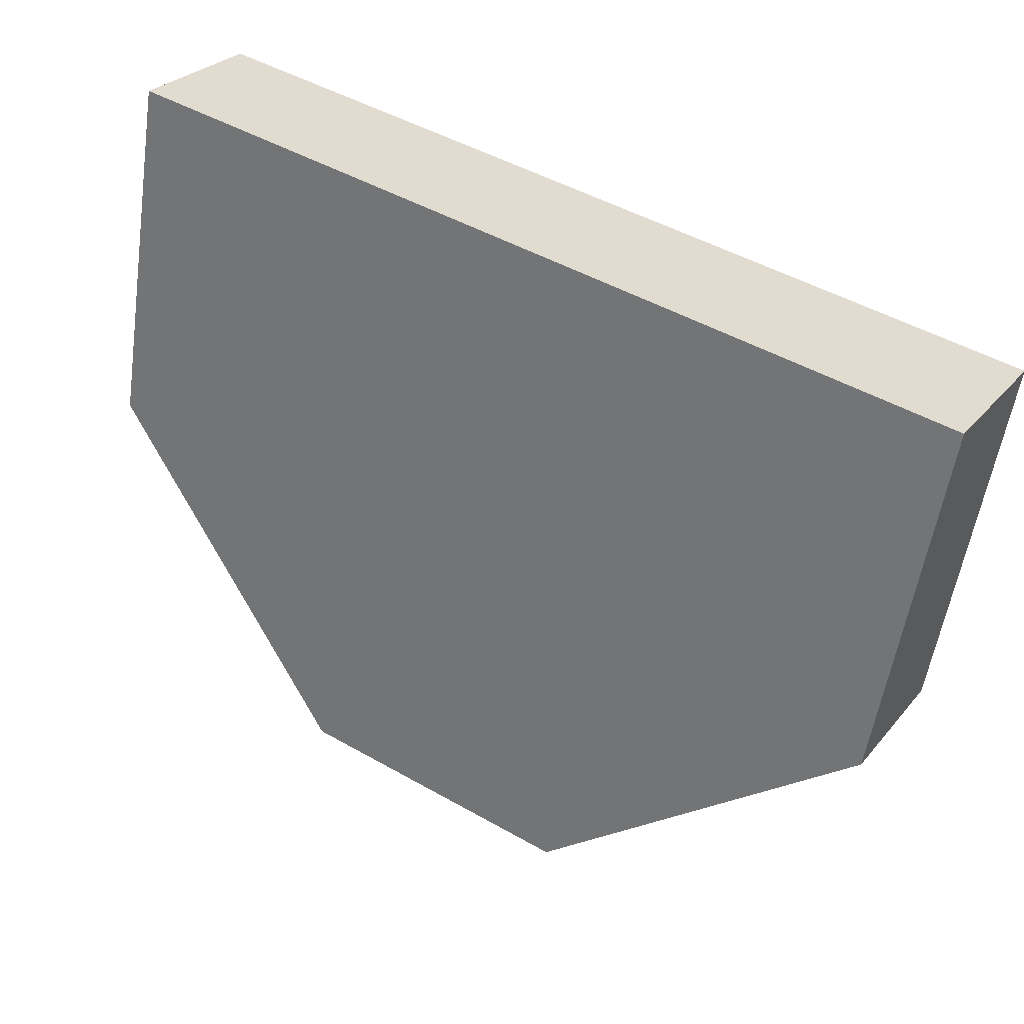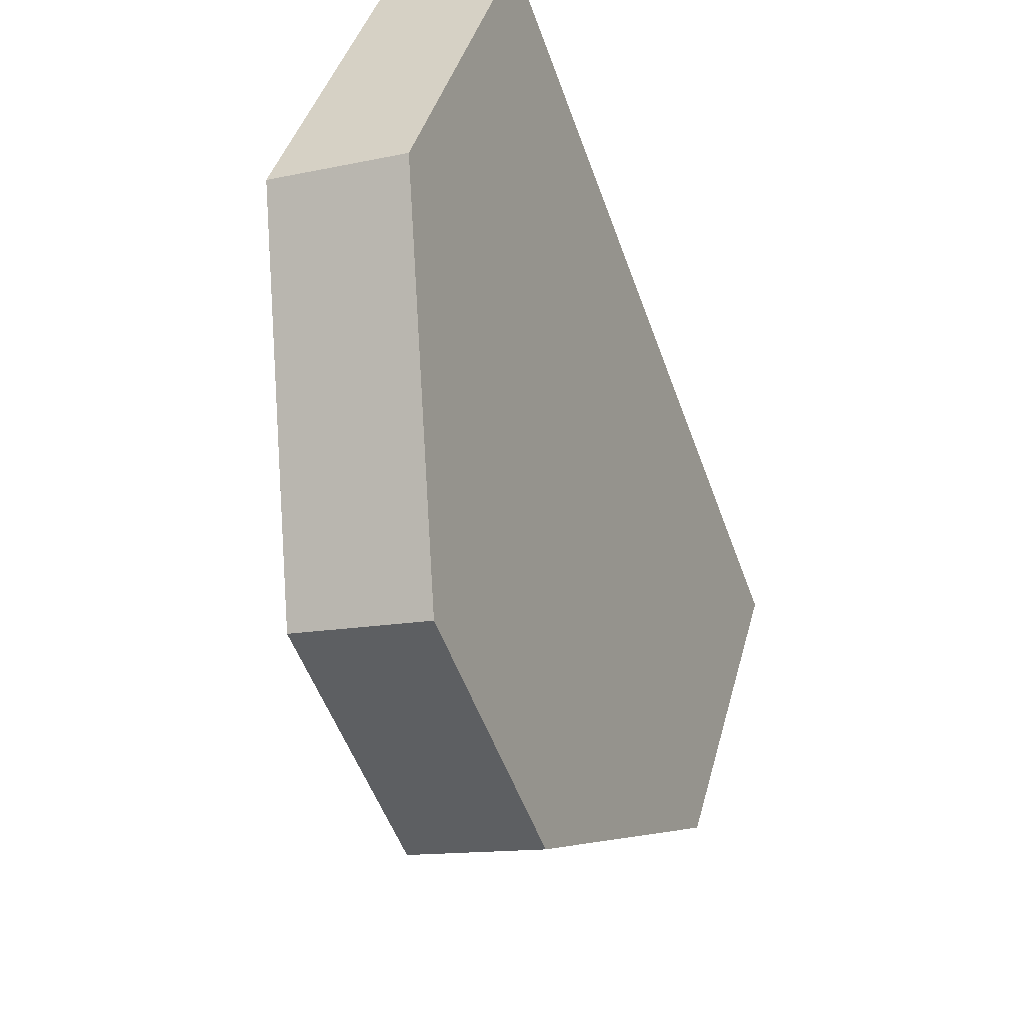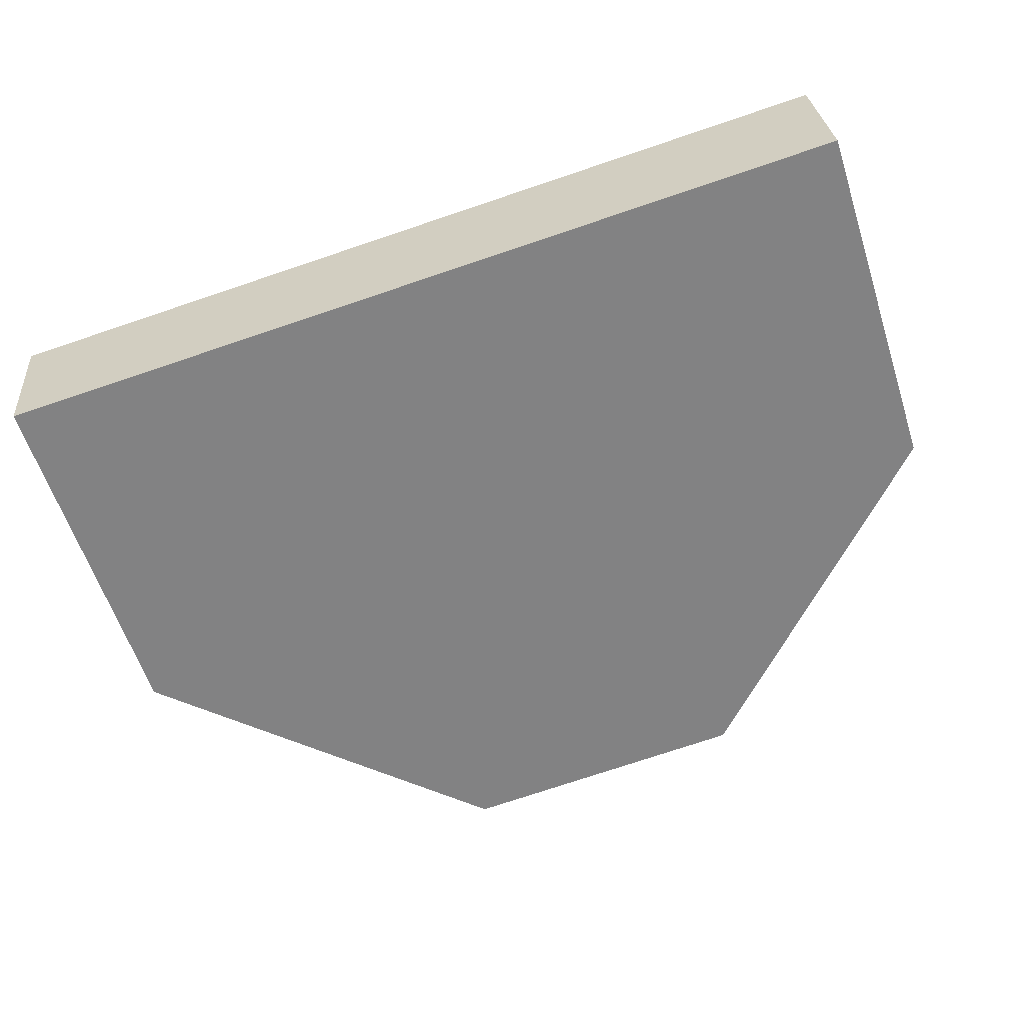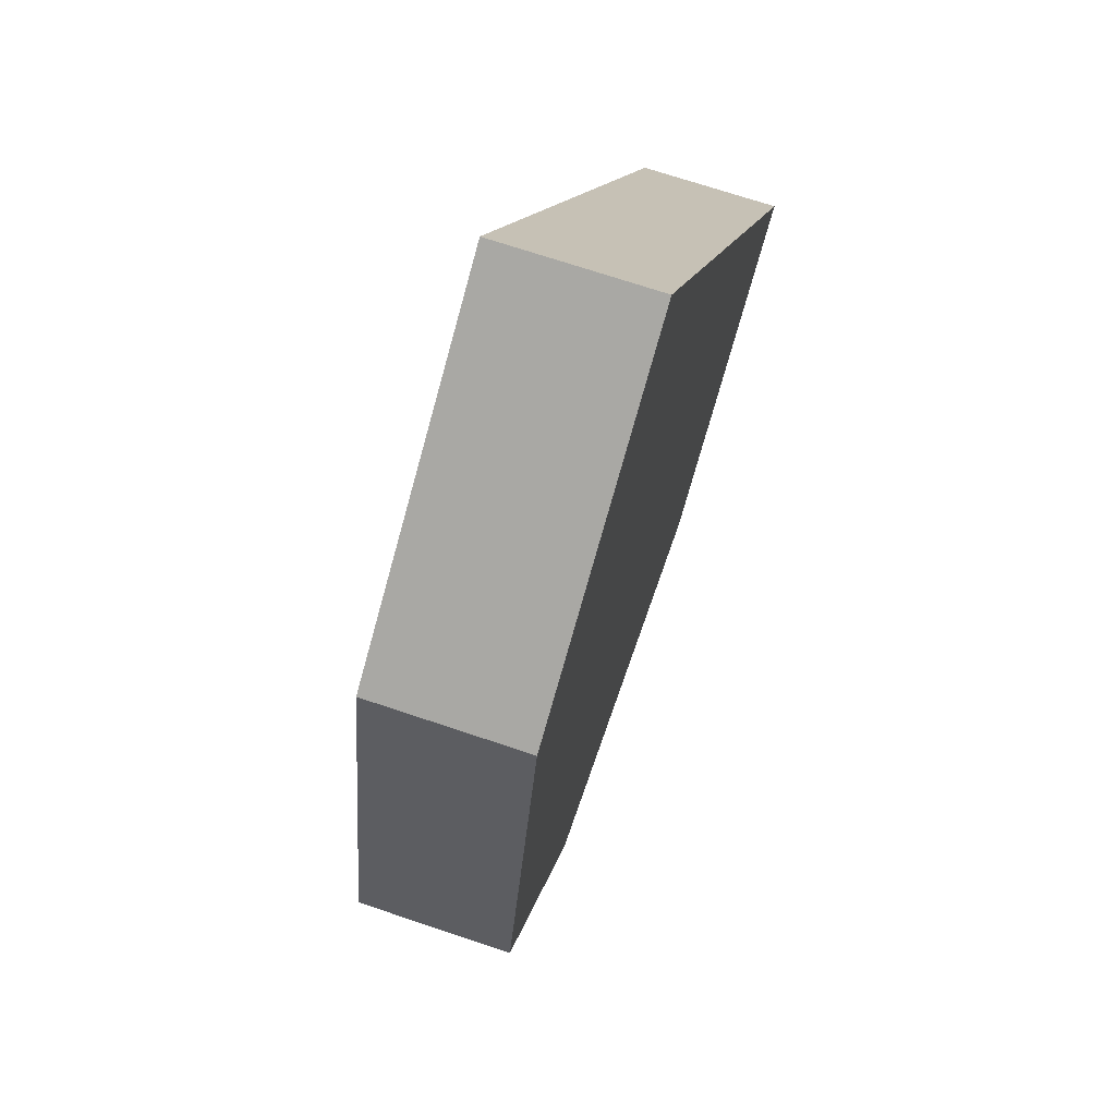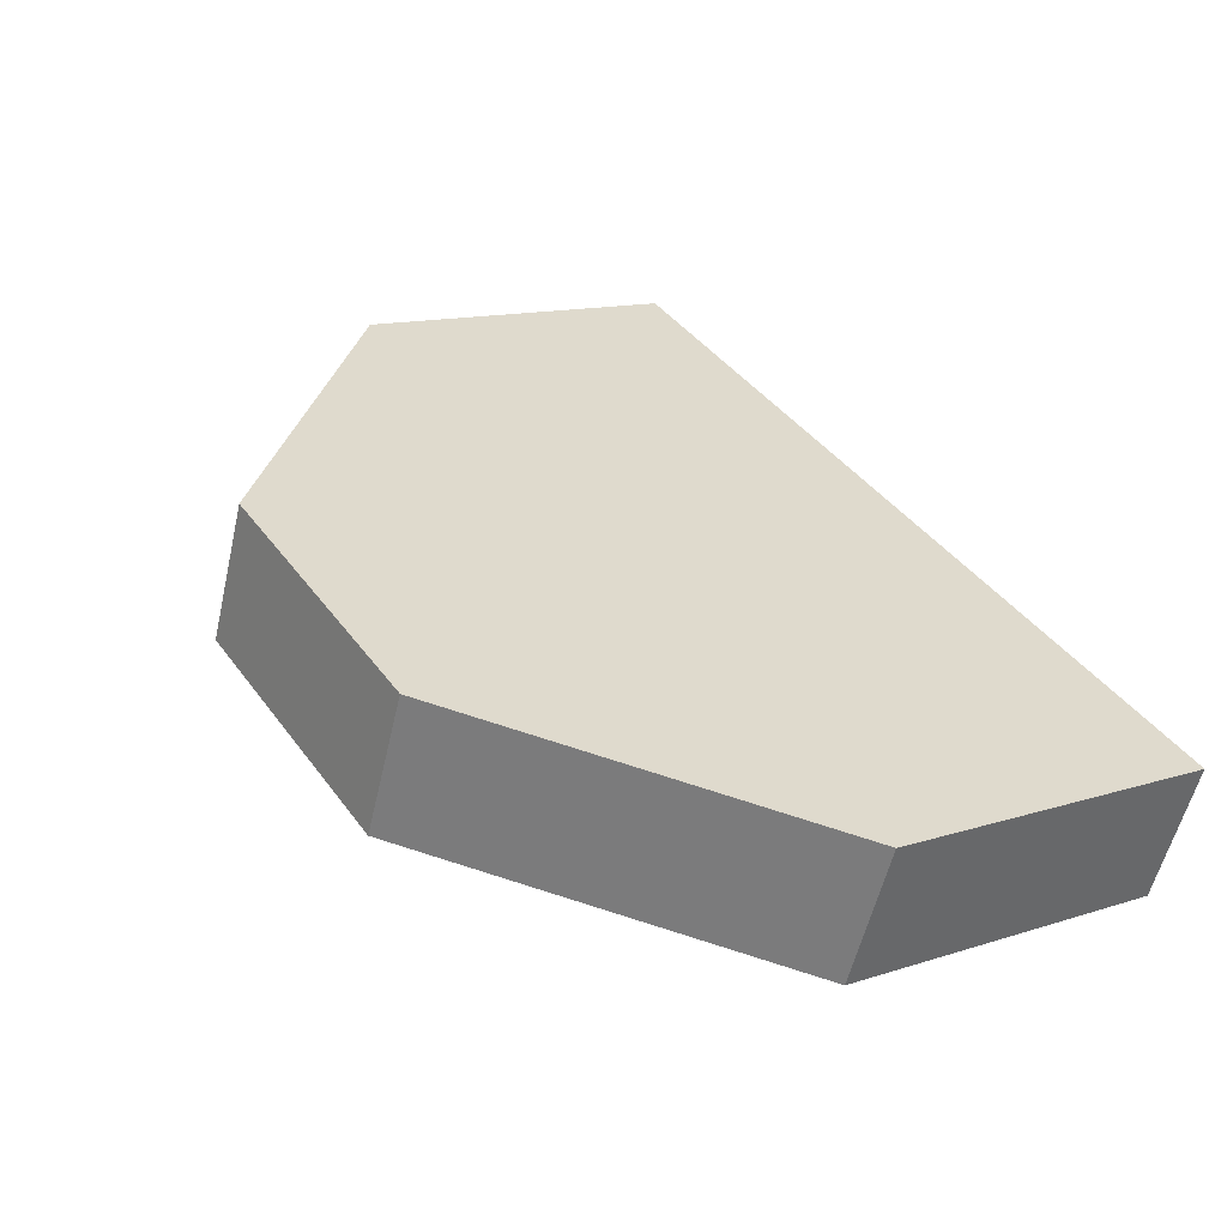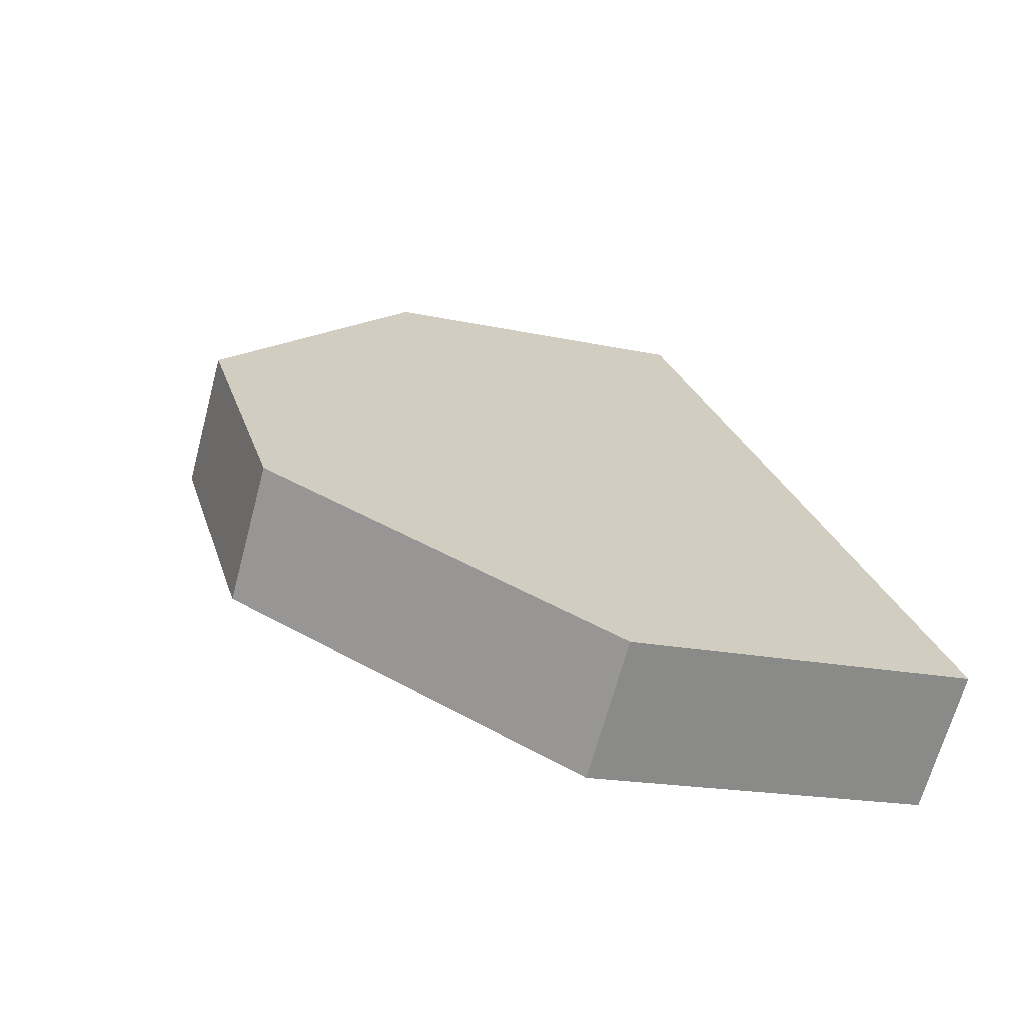
<metadata>
{"format":"obj","ext":"obj","renderer":"f3d","projection":"perspective","resolution":1024,"background":"white","views":[{"elev":47.2,"azim":-147.1,"up":"+Z"},{"elev":-53.7,"azim":-70.3,"up":"+Z"},{"elev":-75.5,"azim":18.5,"up":"+Y"},{"elev":12.6,"azim":-80.1,"up":"+Z"},{"elev":40.8,"azim":-122.7,"up":"+Y"},{"elev":26.5,"azim":-106.2,"up":"+Y"}]}
</metadata>
<code>
o mesh9/mesh9-geometry#mesh9-geometry
v -0.04676 -0.2311 0.3725
v -0.04676 -0.2159 0.3768
v -0.04676 -0.2266 0.4146
v -0.01531 -0.2225 0.3422
v 0.04759 -0.2266 0.4146
v -0.04676 -0.2417 0.4104
v -0.01531 -0.2074 0.3465
v 0.04759 -0.2311 0.3725
v 0.04759 -0.2159 0.3768
v 0.01614 -0.2225 0.3422
v 0.04759 -0.2417 0.4104
v 0.01614 -0.2074 0.3465
f 1 2 3
f 3 2 1
f 1 3 2
f 2 3 1
f 4 2 1
f 1 2 4
f 4 1 2
f 2 1 4
f 5 3 2
f 2 3 5
f 5 2 3
f 3 2 5
f 1 3 6
f 6 3 1
f 1 6 3
f 3 6 1
f 4 7 2
f 2 7 4
f 4 2 7
f 7 2 4
f 8 4 1
f 1 4 8
f 8 1 4
f 4 1 8
f 5 6 3
f 3 6 5
f 3 6 5
f 5 6 3
f 5 2 9
f 9 2 5
f 9 2 5
f 5 2 9
f 8 1 6
f 6 1 8
f 8 6 1
f 1 6 8
f 7 4 10
f 10 4 7
f 7 10 4
f 4 10 7
f 9 2 7
f 7 2 9
f 9 7 2
f 2 7 9
f 8 10 4
f 4 10 8
f 8 4 10
f 10 4 8
f 5 11 6
f 6 11 5
f 5 6 11
f 11 6 5
f 8 5 9
f 9 5 8
f 8 9 5
f 5 9 8
f 8 6 11
f 11 6 8
f 11 6 8
f 8 6 11
f 7 10 12
f 12 10 7
f 12 10 7
f 7 10 12
f 9 7 12
f 12 7 9
f 9 12 7
f 7 12 9
f 10 8 9
f 9 8 10
f 10 9 8
f 8 9 10
f 8 11 5
f 5 11 8
f 8 5 11
f 11 5 8
f 10 9 12
f 12 9 10
f 10 12 9
f 9 12 10

</code>
